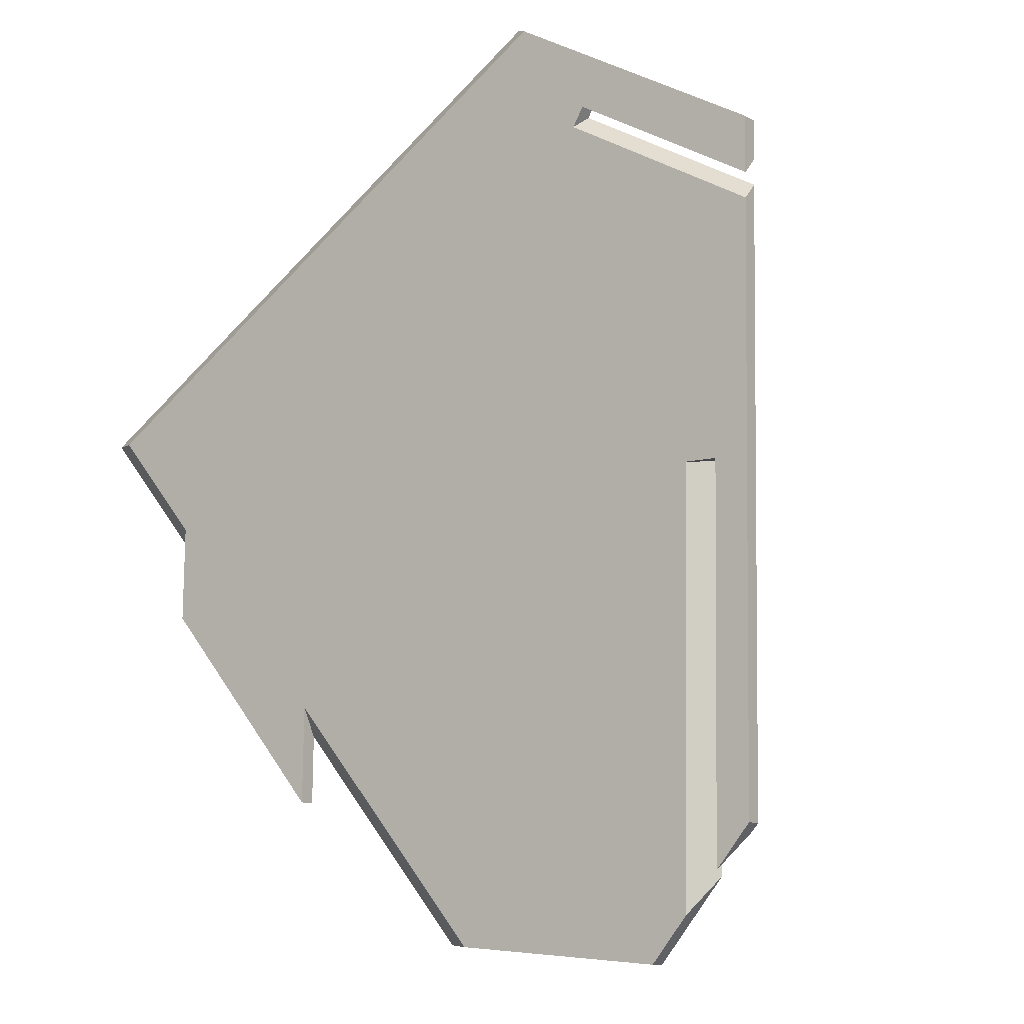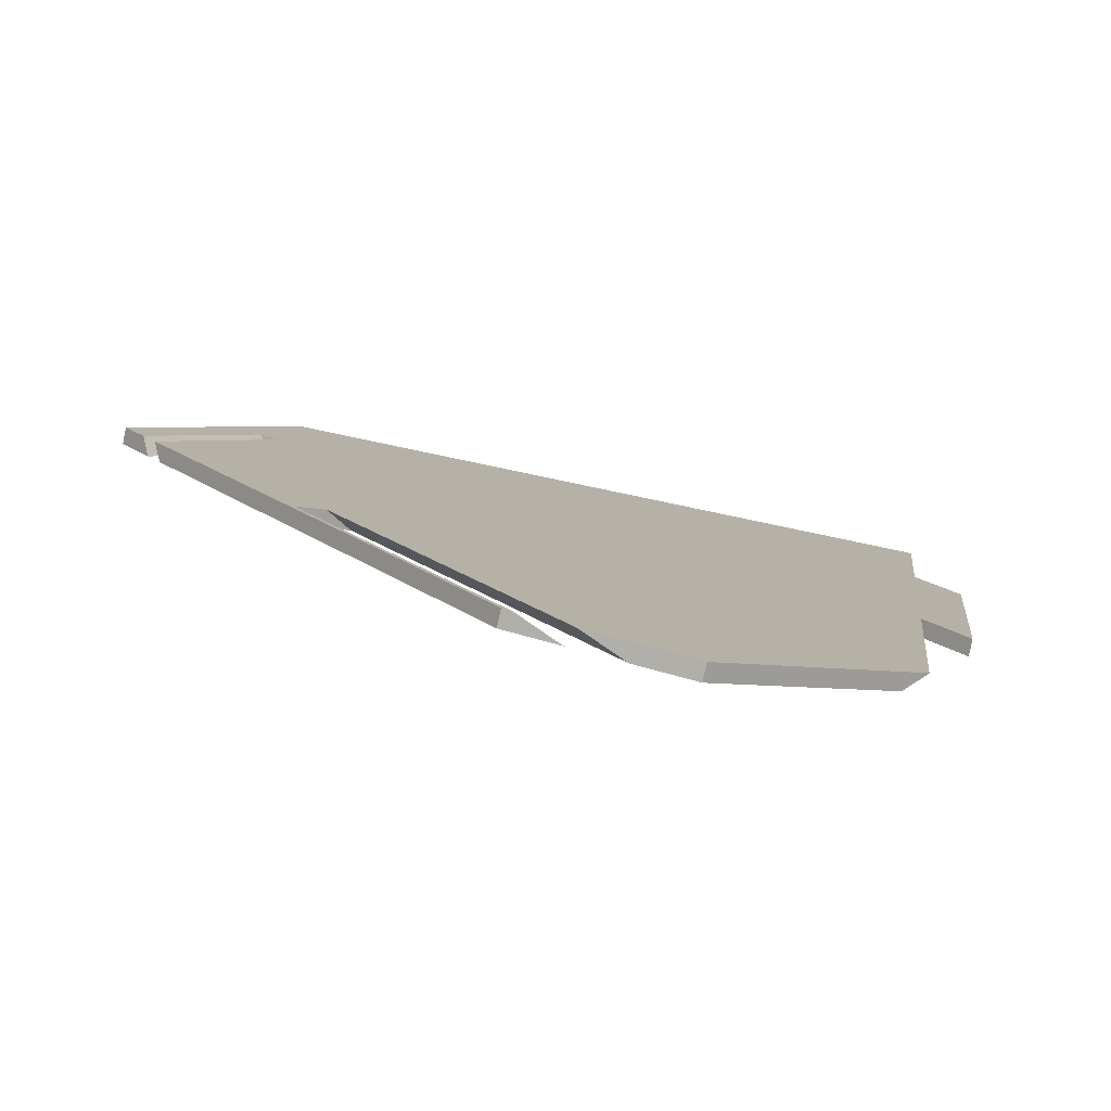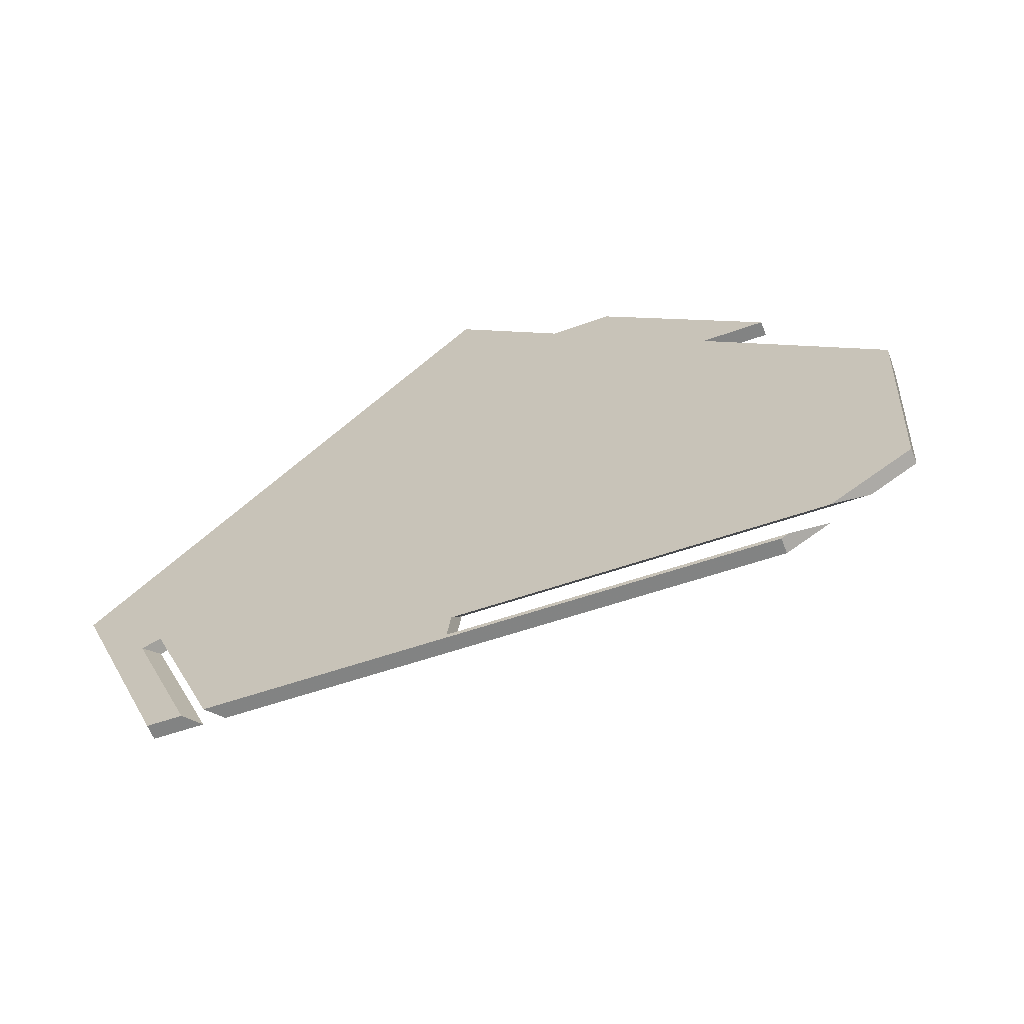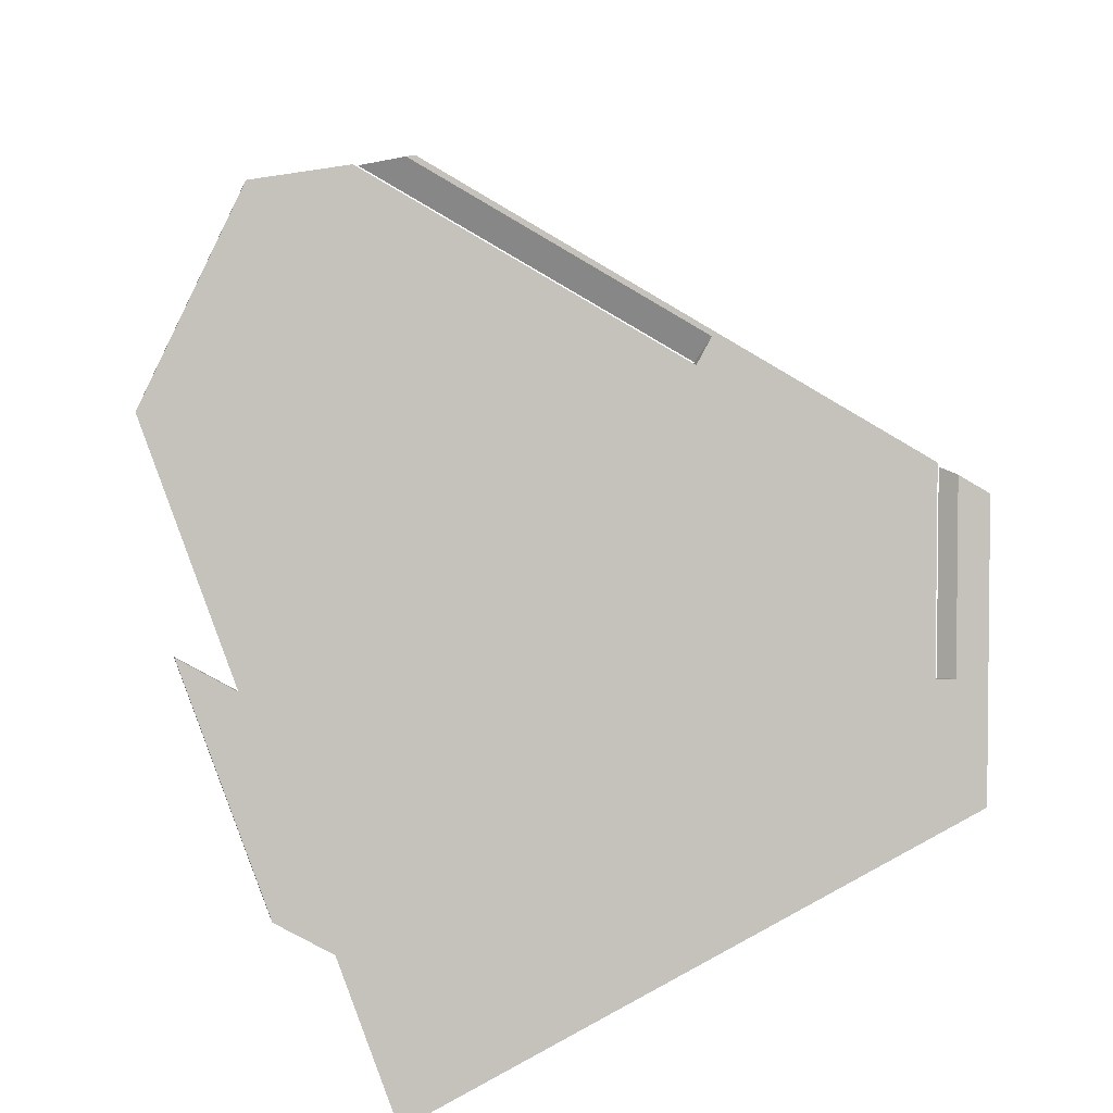
<metadata>
{"format":"obj","ext":"obj","renderer":"f3d","projection":"perspective","resolution":1024,"background":"white","views":[{"elev":-51.0,"azim":-128.2,"up":"+Y"},{"elev":-48.7,"azim":-5.5,"up":"+Y"},{"elev":49.7,"azim":-58.0,"up":"+Z"},{"elev":60.5,"azim":145.5,"up":"+Z"}]}
</metadata>
<code>
v 0.1282 -0.2082 -0.2308
v 0.1057 -0.3214 -0.1572
v 0.1047 -0.3256 -0.1641
v 0.1272 -0.2124 -0.2377
v 0.1197 -0.2502 -0.2132
v 0.1122 -0.2879 -0.1886
v 0.1132 -0.2836 -0.1817
v 0.1207 -0.2459 -0.2063
v -0.1132 -0.438 -0.05218
v -0.2719 -0.2063 -0.1726
v -0.1142 -0.4423 -0.05908
v -0.1362 -0.4101 -0.0758
v -0.1583 -0.378 -0.09251
v -0.1803 -0.3458 -0.1092
v -0.2024 -0.3136 -0.1259
v -0.2244 -0.2814 -0.1427
v -0.2465 -0.2492 -0.1594
v -0.2685 -0.2171 -0.1761
v -0.2493 -0.2394 -0.1554
v -0.2266 -0.2725 -0.1382
v -0.2039 -0.3056 -0.121
v -0.1812 -0.3387 -0.1038
v -0.1585 -0.3718 -0.08657
v -0.1358 -0.4049 -0.06938
v -0.03562 -0.4668 -0.04584
v -0.08424 -0.4488 -0.04982
v -0.03664 -0.4711 -0.05274
v -0.06389 -0.461 -0.05497
v -0.05993 -0.4578 -0.04783
v -0.2685 -0.2171 -0.1761
v -0.2123 -0.1366 -0.2344
v -0.2263 -0.1567 -0.2199
v -0.2404 -0.1768 -0.2053
v -0.2545 -0.197 -0.1907
v -0.2177 -0.1287 -0.2288
v -0.2719 -0.2063 -0.1726
v -0.2584 -0.1869 -0.1866
v -0.2448 -0.1675 -0.2007
v -0.2313 -0.1481 -0.2147
v -0.2751 -0.2075 -0.1811
v -0.2218 -0.1313 -0.2363
v -0.2352 -0.1503 -0.2225
v -0.2485 -0.1694 -0.2087
v -0.2618 -0.1884 -0.1949
v -0.2273 -0.1234 -0.2307
v -0.2785 -0.1967 -0.1775
v -0.2657 -0.1784 -0.1908
v -0.2529 -0.1601 -0.2041
v -0.2401 -0.1417 -0.2174
v -0.2273 -0.1234 -0.2307
v -0.2123 -0.1366 -0.2344
v -0.2177 -0.1287 -0.2288
v -0.2218 -0.1313 -0.2363
v -0.2888 -0.1818 -0.1853
v -0.2751 -0.2075 -0.1811
v -0.2898 -0.186 -0.1922
v -0.2785 -0.1967 -0.1775
v -0.2825 -0.1968 -0.1866
v -0.06389 -0.461 -0.05497
v -0.186 -0.3003 -0.127
v -0.1749 -0.299 -0.1391
v -0.08424 -0.4488 -0.04982
v -0.161 -0.3192 -0.1286
v -0.1471 -0.3395 -0.1181
v -0.1333 -0.3597 -0.1076
v -0.1194 -0.38 -0.09704
v -0.1055 -0.4002 -0.08652
v -0.09164 -0.4205 -0.07601
v -0.07777 -0.4407 -0.06549
v -0.1097 -0.4116 -0.0691
v -0.1351 -0.3745 -0.08838
v -0.1606 -0.3374 -0.1077
v -0.0885 -0.4518 -0.05698
v -0.2 -0.3067 -0.1209
v -0.1889 -0.3054 -0.1331
v -0.09868 -0.4457 -0.05441
v -0.1089 -0.4396 -0.05183
v -0.1638 -0.342 -0.114
v -0.1387 -0.3786 -0.09502
v -0.1136 -0.4152 -0.076
v -0.1316 -0.4064 -0.0691
v -0.1544 -0.3732 -0.08636
v -0.1772 -0.3399 -0.1036
v -0.2 -0.3067 -0.1209
v -0.1749 -0.299 -0.1391
v -0.186 -0.3003 -0.127
v -0.1889 -0.3054 -0.1331
v -0.1132 -0.438 -0.05218
v -0.0885 -0.4518 -0.05698
v -0.1142 -0.4423 -0.05908
v -0.1089 -0.4396 -0.05183
v -0.09868 -0.4457 -0.05441
v -0.1013 -0.4471 -0.05803
v 0.06418 -0.4128 -0.09419
v 0.07005 -0.3834 -0.1134
v 0.07591 -0.3539 -0.1325
v 0.08177 -0.3244 -0.1517
v 0.08764 -0.295 -0.1709
v 0.07894 -0.2881 -0.1836
v 0.07222 -0.3218 -0.1616
v 0.0655 -0.3556 -0.1397
v 0.05878 -0.3893 -0.1177
v 0.05206 -0.4231 -0.09571
v 0.07894 -0.2881 -0.1836
v 0.08764 -0.295 -0.1709
v 0.1057 -0.3214 -0.1572
v 0.1047 -0.3256 -0.1641
v 0.09825 -0.3162 -0.169
v 0.09181 -0.3069 -0.1738
v 0.08538 -0.2975 -0.1787
v 0.09667 -0.3082 -0.164
v 0.06418 -0.4128 -0.09419
v -0.03562 -0.4668 -0.04584
v -0.03664 -0.4711 -0.05274
v 0.05206 -0.4231 -0.09571
v 0.0225 -0.4391 -0.08139
v -0.007072 -0.4551 -0.06706
v -0.00235 -0.4488 -0.06196
v 0.03092 -0.4308 -0.07807
v 0.1253 -0.1055 -0.2942
v 0.1015 -0.1749 -0.2573
v 0.1102 -0.1818 -0.2446
v 0.1131 -0.1164 -0.2953
v 0.1073 -0.1456 -0.2763
v 0.1178 -0.1436 -0.2694
v 0.1015 -0.1749 -0.2573
v 0.1282 -0.2082 -0.2308
v 0.1192 -0.195 -0.2377
v 0.1102 -0.1818 -0.2446
v 0.1143 -0.1937 -0.2475
v 0.1272 -0.2124 -0.2377
v -0.2888 -0.1818 -0.1853
v -0.2492 -0.1252 -0.2263
v -0.2097 -0.06867 -0.2673
v -0.2898 -0.186 -0.1922
v -0.2713 -0.1596 -0.2114
v -0.2528 -0.1332 -0.2306
v -0.2343 -0.1067 -0.2497
v -0.2159 -0.08027 -0.2689
v -0.2295 -0.09694 -0.2468
v -0.269 -0.1535 -0.2058
v 0.07933 -0.1651 -0.2601
v 0.02028 -0.1526 -0.259
v -0.03878 -0.1402 -0.258
v -0.09783 -0.1278 -0.2569
v -0.1569 -0.1153 -0.2559
v 0.06868 -0.2186 -0.2252
v 0.009624 -0.2062 -0.2242
v -0.04943 -0.1937 -0.2231
v -0.1085 -0.1813 -0.2221
v -0.1675 -0.1689 -0.221
v 0.05803 -0.2721 -0.1904
v -0.001028 -0.2597 -0.1893
v -0.06008 -0.2473 -0.1883
v -0.1191 -0.2348 -0.1872
v -0.1782 -0.2224 -0.1862
v 0.04737 -0.3257 -0.1555
v -0.01168 -0.3132 -0.1545
v -0.07074 -0.3008 -0.1535
v -0.1298 -0.2884 -0.1524
v -0.1888 -0.2759 -0.1514
v 0.03672 -0.3792 -0.1207
v -0.02233 -0.3668 -0.1197
v -0.08139 -0.3543 -0.1186
v -0.03299 -0.4203 -0.08483
v -0.2898 -0.186 -0.1922
v -0.2713 -0.1596 -0.2114
v -0.2528 -0.1332 -0.2306
v -0.2343 -0.1067 -0.2497
v -0.2159 -0.08027 -0.2689
v -0.1142 -0.4423 -0.05908
v -0.1362 -0.4101 -0.0758
v -0.1583 -0.378 -0.09251
v -0.1803 -0.3458 -0.1092
v -0.2024 -0.3136 -0.1259
v -0.2244 -0.2814 -0.1427
v -0.2465 -0.2492 -0.1594
v -0.2685 -0.2171 -0.1761
v -0.03664 -0.4711 -0.05274
v -0.06389 -0.461 -0.05497
v -0.2545 -0.197 -0.1907
v -0.2404 -0.1768 -0.2053
v -0.2263 -0.1567 -0.2199
v -0.2123 -0.1366 -0.2344
v -0.2218 -0.1313 -0.2363
v -0.2352 -0.1503 -0.2225
v -0.2485 -0.1694 -0.2087
v -0.2618 -0.1884 -0.1949
v -0.2751 -0.2075 -0.1811
v -0.2825 -0.1968 -0.1866
v -0.07777 -0.4407 -0.06549
v -0.09164 -0.4205 -0.07601
v -0.1055 -0.4002 -0.08652
v -0.1194 -0.38 -0.09704
v -0.1333 -0.3597 -0.1076
v -0.1471 -0.3395 -0.1181
v -0.161 -0.3192 -0.1286
v -0.1749 -0.299 -0.1391
v -0.1889 -0.3054 -0.1331
v -0.1638 -0.342 -0.114
v -0.1387 -0.3786 -0.09502
v -0.1136 -0.4152 -0.076
v -0.0885 -0.4518 -0.05698
v -0.1013 -0.4471 -0.05803
v 0.07894 -0.2881 -0.1836
v 0.07222 -0.3218 -0.1616
v 0.0655 -0.3556 -0.1397
v 0.05878 -0.3893 -0.1177
v 0.05206 -0.4231 -0.09571
v 0.1047 -0.3256 -0.1641
v 0.09825 -0.3162 -0.169
v 0.09181 -0.3069 -0.1738
v 0.08538 -0.2975 -0.1787
v 0.0225 -0.4391 -0.08139
v -0.007072 -0.4551 -0.06706
v 0.1015 -0.1749 -0.2573
v 0.1143 -0.1937 -0.2475
v 0.1272 -0.2124 -0.2377
v 0.1131 -0.1164 -0.2953
v 0.1073 -0.1456 -0.2763
v 0.1197 -0.2502 -0.2132
v 0.1122 -0.2879 -0.1886
v -0.1747 -0.08478 -0.2722
v -0.1336 -0.0893 -0.2755
v -0.0925 -0.09382 -0.2788
v -0.05138 -0.09834 -0.2821
v -0.01026 -0.1029 -0.2854
v 0.03086 -0.1074 -0.2887
v 0.07198 -0.1119 -0.292
v 0.08183 -0.1534 -0.258
v 0.02278 -0.141 -0.2569
v -0.03628 -0.1285 -0.2559
v -0.09533 -0.1161 -0.2548
v -0.1544 -0.1036 -0.2538
v 0.07093 -0.2081 -0.2223
v 0.01188 -0.1957 -0.2213
v -0.04718 -0.1833 -0.2202
v -0.1062 -0.1708 -0.2192
v -0.1653 -0.1584 -0.2182
v 0.06003 -0.2629 -0.1867
v 0.0009793 -0.2505 -0.1857
v -0.05808 -0.238 -0.1846
v -0.1171 -0.2256 -0.1836
v -0.1762 -0.2132 -0.1825
v 0.04914 -0.3177 -0.1511
v -0.009919 -0.3052 -0.15
v -0.06897 -0.2928 -0.149
v -0.128 -0.2804 -0.1479
v -0.1871 -0.2679 -0.1469
v 0.03824 -0.3724 -0.1154
v -0.02082 -0.36 -0.1144
v -0.07987 -0.3476 -0.1133
v -0.1389 -0.3351 -0.1123
v -0.03172 -0.4148 -0.07873
v -0.09077 -0.4023 -0.07769
v -0.2888 -0.1818 -0.1853
v -0.269 -0.1535 -0.2058
v -0.2492 -0.1252 -0.2263
v -0.2295 -0.09694 -0.2468
v -0.2097 -0.06867 -0.2673
v -0.1132 -0.438 -0.05218
v -0.1358 -0.4049 -0.06938
v -0.1585 -0.3718 -0.08657
v -0.1812 -0.3387 -0.1038
v -0.2039 -0.3056 -0.121
v -0.2266 -0.2725 -0.1382
v -0.2493 -0.2394 -0.1554
v -0.2719 -0.2063 -0.1726
v -0.03562 -0.4668 -0.04584
v -0.05993 -0.4578 -0.04783
v -0.08424 -0.4488 -0.04982
v -0.2584 -0.1869 -0.1866
v -0.2448 -0.1675 -0.2007
v -0.2313 -0.1481 -0.2147
v -0.2177 -0.1287 -0.2288
v -0.2273 -0.1234 -0.2307
v -0.2401 -0.1417 -0.2174
v -0.2529 -0.1601 -0.2041
v -0.2657 -0.1784 -0.1908
v -0.2785 -0.1967 -0.1775
v -0.1097 -0.4116 -0.0691
v -0.1351 -0.3745 -0.08838
v -0.1606 -0.3374 -0.1077
v -0.186 -0.3003 -0.127
v -0.2 -0.3067 -0.1209
v -0.1772 -0.3399 -0.1036
v -0.1544 -0.3732 -0.08636
v -0.1316 -0.4064 -0.0691
v -0.1089 -0.4396 -0.05183
v 0.08764 -0.295 -0.1709
v 0.08177 -0.3244 -0.1517
v 0.07591 -0.3539 -0.1325
v 0.07005 -0.3834 -0.1134
v 0.06418 -0.4128 -0.09419
v 0.1057 -0.3214 -0.1572
v 0.09667 -0.3082 -0.164
v 0.03092 -0.4308 -0.07807
v -0.00235 -0.4488 -0.06196
v 0.1102 -0.1818 -0.2446
v 0.1192 -0.195 -0.2377
v 0.1282 -0.2082 -0.2308
v 0.1253 -0.1055 -0.2942
v 0.1178 -0.1436 -0.2694
v 0.1207 -0.2459 -0.2063
v 0.1132 -0.2836 -0.1817
v -0.1678 -0.07327 -0.2707
v -0.126 -0.07787 -0.274
v -0.08407 -0.08247 -0.2774
v -0.04219 -0.08708 -0.2808
v -0.0003033 -0.09168 -0.2841
v 0.04158 -0.09628 -0.2875
v 0.08346 -0.1009 -0.2908
v -0.2097 -0.06867 -0.2673
v -0.2159 -0.08027 -0.2689
v 0.1131 -0.1164 -0.2953
v 0.1253 -0.1055 -0.2942
v 0.08346 -0.1009 -0.2908
v 0.04158 -0.09628 -0.2875
v -0.0003033 -0.09168 -0.2841
v -0.04219 -0.08708 -0.2808
v -0.08407 -0.08247 -0.2774
v -0.126 -0.07787 -0.274
v -0.1678 -0.07327 -0.2707
v -0.1747 -0.08478 -0.2722
v -0.1336 -0.0893 -0.2755
v -0.0925 -0.09382 -0.2788
v -0.05138 -0.09834 -0.2821
v -0.01026 -0.1029 -0.2854
v 0.03086 -0.1074 -0.2887
v 0.07198 -0.1119 -0.292
f 8 5 4 1
f 2 3 6 7
f 7 6 5 8
f 24 12 11 9
f 22 14 13 23
f 23 13 12 24
f 20 16 15 21
f 10 18 17 19
f 19 17 16 20
f 21 15 14 22
f 29 28 27 25
f 26 28 29
f 36 34 30
f 38 32 33
f 39 31 32
f 33 34 37
f 37 38 33
f 31 39 35
f 39 32 38
f 36 37 34
f 46 40 44
f 48 43 42
f 49 42 41
f 43 47 44
f 47 43 48
f 41 45 49
f 49 48 42
f 46 44 47
f 52 50 53
f 53 51 52
f 54 56 58 57
f 57 58 55
f 64 72 63
f 65 71 64
f 72 60 61
f 63 72 61
f 72 64 71
f 71 65 66
f 69 62 68
f 59 62 69
f 70 66 67
f 68 70 67
f 70 68 62
f 71 66 70
f 83 82 78
f 79 78 82
f 74 83 75
f 78 75 83
f 76 73 80
f 77 76 80
f 79 81 80
f 77 80 81
f 82 81 79
f 87 86 84
f 86 87 85
f 88 92 91
f 90 92 88
f 92 93 89
f 92 90 93
f 95 102 101
f 100 97 101
f 98 100 99
f 102 94 103
f 102 95 94
f 101 97 96
f 100 98 97
f 101 96 95
f 110 105 104
f 105 110 109
f 109 111 105
f 106 111 108
f 109 108 111
f 108 107 106
f 119 116 115 112
f 113 114 117 118
f 118 117 116 119
f 123 125 124
f 121 124 125
f 123 120 125
f 121 125 122
f 129 130 126
f 128 130 129
f 127 131 128
f 130 128 131
f 141 136 135 132
f 140 138 137 133
f 134 139 138 140
f 133 137 136 141
f 148 143 142 147
f 149 144 143 148
f 150 145 144 149
f 151 146 145 150
f 153 148 147 152
f 154 149 148 153
f 155 150 149 154
f 156 151 150 155
f 158 153 152 157
f 159 154 153 158
f 160 155 154 159
f 161 156 155 160
f 163 158 157 162
f 164 159 158 163
f 164 163 165
f 220 229 219
f 143 228 229
f 220 142 229
f 216 142 220
f 142 143 229
f 227 144 226
f 145 224 225
f 225 226 145
f 144 227 143
f 143 227 228
f 217 147 216
f 218 221 147
f 147 217 218
f 222 205 221
f 226 144 145
f 147 221 152
f 205 152 221
f 205 222 213
f 216 147 142
f 146 224 145
f 184 223 146
f 224 146 223
f 183 184 151
f 146 151 184
f 182 183 151
f 170 223 184
f 169 170 184
f 168 185 186
f 167 168 186
f 169 185 168
f 169 184 185
f 156 181 182
f 177 178 181
f 182 151 156
f 167 187 188
f 166 167 188
f 188 190 166
f 190 188 189
f 156 177 181
f 186 187 167
f 205 157 152
f 212 213 222
f 222 210 211
f 212 222 211
f 205 206 157
f 207 208 162
f 165 163 162
f 207 162 157
f 207 157 206
f 162 209 214
f 215 165 214
f 214 165 162
f 179 165 215
f 191 192 165
f 165 180 191
f 180 165 179
f 204 202 203
f 162 208 209
f 165 192 193
f 161 160 198
f 197 198 160
f 197 160 196
f 164 196 160
f 195 196 164
f 164 160 159
f 176 177 161
f 161 177 156
f 175 176 199
f 161 199 176
f 199 174 175
f 199 161 198
f 164 193 194
f 172 201 202
f 193 164 165
f 171 172 202
f 173 174 200
f 200 174 199
f 173 201 172
f 201 173 200
f 164 194 195
f 171 202 204
f 236 235 230 231
f 237 236 231 232
f 238 237 232 233
f 239 238 233 234
f 241 240 235 236
f 242 241 236 237
f 243 242 237 238
f 244 243 238 239
f 246 245 240 241
f 247 246 241 242
f 248 247 242 243
f 249 248 243 244
f 251 250 245 246
f 252 251 246 247
f 253 252 247 248
f 255 254 251 252
f 303 302 312
f 312 230 303
f 299 303 230
f 311 230 312
f 231 311 310
f 233 309 308
f 309 232 310
f 310 232 231
f 231 230 311
f 301 300 235
f 304 301 235
f 305 304 240
f 309 233 232
f 299 235 300
f 240 304 235
f 235 299 230
f 307 233 308
f 234 307 306
f 260 234 306
f 307 234 233
f 275 234 259
f 259 234 260
f 258 277 276
f 257 277 258
f 259 258 276
f 259 276 275
f 239 234 275
f 275 274 239
f 244 239 274
f 244 274 273
f 272 244 273
f 277 257 278
f 256 279 257
f 279 278 257
f 279 256 280
f 244 272 267
f 305 240 290
f 305 290 296
f 295 305 296
f 245 291 290
f 250 292 245
f 291 245 292
f 254 250 251
f 250 293 292
f 250 297 294
f 298 297 254
f 250 254 297
f 269 298 254
f 271 254 255
f 271 255 281
f 270 254 271
f 270 269 254
f 282 255 252
f 250 294 293
f 249 244 267
f 284 248 249
f 248 284 253
f 265 284 249
f 268 267 272
f 266 265 249
f 249 267 266
f 285 265 264
f 285 284 265
f 253 284 283
f 262 288 287
f 261 289 288
f 262 261 288
f 282 252 253
f 264 286 285
f 263 287 286
f 262 287 263
f 264 263 286
f 253 283 282
f 255 282 281
f 245 290 240
f 328 319 318
f 320 319 327
f 328 327 319
f 329 328 318
f 330 316 315
f 330 329 317
f 318 317 329
f 316 330 317
f 323 322 324
f 323 314 313
f 314 323 324
f 327 326 320
f 321 320 326
f 321 326 325
f 322 321 325
f 325 324 322

</code>
